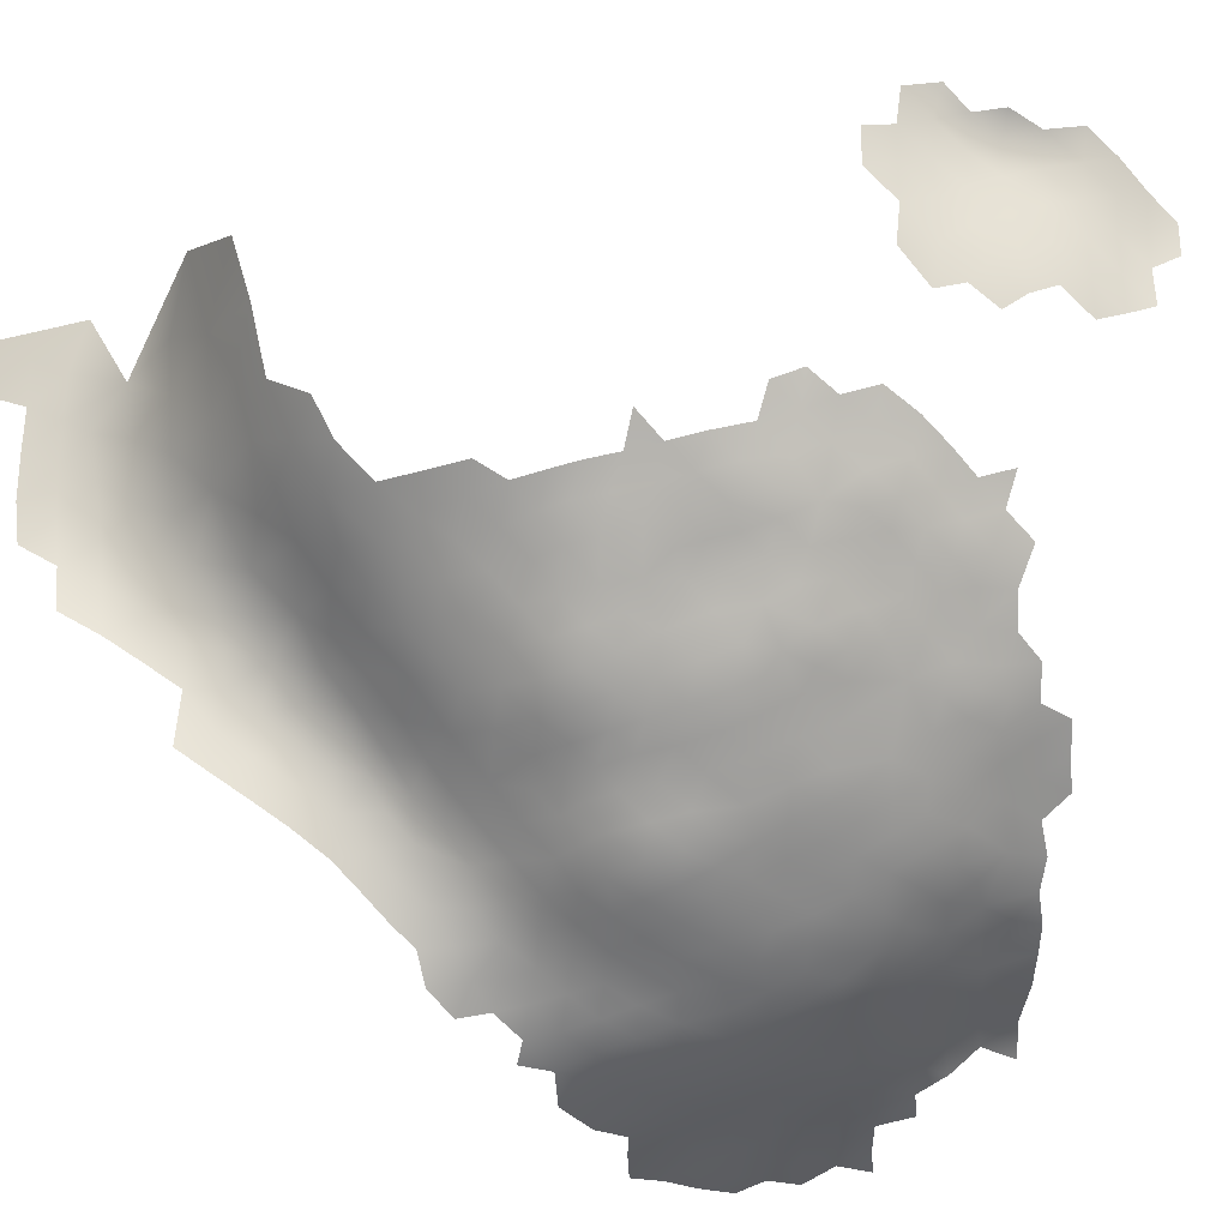
<metadata>
{"format":"obj","ext":"obj","renderer":"f3d","projection":"perspective","resolution":1024,"background":"white","views":[{"elev":-31.0,"azim":58.9,"up":"+Z"}]}
</metadata>
<code>
v 46.92 844.2 135.3
v 55.61 851 159.7
v 55.81 855 162.1
v 55.71 850.9 164.5
v 55.95 846.6 162.1
v 55.66 846.8 157.3
v 55.72 854.9 166.8
v 55.76 850.7 169.4
v 55.78 846.5 167.2
v 55.82 846.4 172
v 55.24 842.1 170.1
v 55.68 842.2 165
v 55.88 842.4 159.8
v 56.02 854.6 171.3
v 56.51 850.5 173.8
v 56.22 858.6 169.5
v 56.54 858.4 173.4
v 56.86 854.4 175.6
v 55.38 838.1 162.5
v 55.48 838.6 157.5
v 57.4 850.5 178.1
v 54.74 835.7 155
v 49.84 840.3 140.9
v 47.48 840.3 137.4
v 48.03 836.8 139.6
v 56.57 846.4 176.3
v 54.36 837.6 172.3
v 55.12 841.9 174.7
v 54.88 837.7 167.4
v 40.57 849.2 126.5
v 37.78 850.8 123.7
v 37.73 854.8 123.1
v 34.97 852.3 121.3
v 34.93 856.6 120.7
v 32.19 854.2 119.1
v 29.08 857 116.3
v 26.46 859.6 114.1
v 25.81 855.1 113.7
v 23.24 860.9 111.7
v 20.01 863.6 110.2
v 16.87 861.6 109
v 16.76 857.7 108.6
v 16.49 865.7 108.8
v 19.75 859.8 109.9
v 20.35 855.9 110.1
v 19.76 851.8 109.7
v 16.51 853.9 108
v 22.81 853.3 111.2
v 13.45 856 106.8
v 13.56 860.9 107.2
v 12.64 867.7 107.3
v 32.42 849.9 119.2
v 29.57 852.1 116.9
v 29.69 847.5 116.9
v 26.97 849.5 114.5
v 23.83 850.3 111.9
v 24.12 846.1 112.2
v 20.82 847.8 110
v 24.2 842 112.8
v 24.11 838.1 113.4
v 21.27 839.7 111
v 21.19 843.7 110.5
v 26.93 844.6 114.7
v 26.88 840.5 115.2
v 29.51 842.9 117.2
v 32.08 845.5 119.2
v 32.42 841.4 120.1
v 24.12 834.2 114.1
v 24.28 830.2 115.2
v 21.25 831.8 112.6
v 21.15 835.7 111.7
v 18.17 833.5 110.3
v 18.08 837.4 109.5
v 15.14 835 108.2
v 14.97 839 107.3
v 18.01 841.4 108.7
v 26.55 836.9 115.4
v 26.83 833.3 116.5
v 29.52 838.5 117.9
v 15.62 831.2 108.9
v 12.73 832.5 106.8
v 11.88 836.1 106
v 18.44 829.6 111
v 35.26 840.7 122.7
v 34.64 844.3 121.6
v 32.27 858.5 118.3
v 9.6 858.4 105.4
v 10.29 854.1 105
v 6.993 855.9 103.8
v 6.809 852.1 103.2
v 3.456 854.4 102.2
v 4.036 859 103
v 6.519 848 102.5
v 6.339 843.8 102.5
v 2.896 846 101.3
v 3.038 850.2 101.5
v 9.895 850.1 104.2
v 9.736 845.9 103.9
v 2.642 841.9 101.2
v 2.23 837.1 101.4
v -1.046 839.2 99.93
v -0.8014 843.9 99.93
v 5.779 839.5 102.6
v -0.62 848.3 100.2
v -4.175 846.1 98.81
v -4.238 850.7 99.31
v -0.3861 852.7 100.5
v -8.044 848.7 98.31
v -8.098 853.2 98.69
v -11.93 851 97.78
v -11.97 855.6 98.14
v -8.297 857.8 99.28
v -4.25 855.4 99.7
v -12.02 846.6 97.47
v -12.06 842.3 97.19
v -15.93 844.5 96.8
v -15.99 849 97.11
v -19.73 846.8 96.42
v -19.8 851.4 96.51
v -15.96 853.7 97.28
v -8.184 844.1 97.94
v -19.91 856.1 96.67
v -16.2 858.3 97.8
v -23.44 849.2 95.74
v -23.16 844.9 95.57
v -27.16 851.7 94.95
v -23.6 853.8 95.78
v -19.44 842.5 96.12
v -23.23 840.5 94.88
v -27.02 843 94.38
v -26.91 847.5 94.84
v -19.56 838.3 95.52
v -19.45 834 95.4
v -15.96 836.4 96.45
v -15.78 832.4 96.6
v -15.95 840.6 96.57
v -12.06 838.5 97.18
v -12.11 834.3 97.23
v -17.59 828.7 96.18
v -8.53 832.3 98.15
v -12.54 830 97.44
v -8.373 836.7 97.9
v -4.952 840.1 98.66
v -4.837 835 99.01
v -4.947 830.5 99.48
v -1.383 833.3 100.4
v -13.47 825.8 97.95
v -12.26 860.3 98.98
v -4.155 859.9 100.2
v -8.28 862.5 99.92
v -27.01 856.5 95.29
v -8.634 840.5 97.72
v -14.68 822.1 98.3
v -9.032 828.1 98.82
v -23.72 858.5 96.06
v -24.11 863.3 96.63
v -20.53 865.6 98.1
v -20.3 860.9 97.34
v -16.49 867.6 99.27
v -16.49 863 98.69
v 1.742 831.4 102.2
v 1.546 827.2 103.5
v -1.736 828.8 101.6
v 5.187 834 103
v 5.133 829.4 104
v 8.444 836.7 104.1
v 8.825 831.9 104.9
v 1.53 823.3 104.9
v -1.95 824.9 103
v 5.136 825.3 105.2
v 9.259 841.7 104
v -1.876 821.1 104.9
v -5.218 822.5 102.6
v -5.302 826.3 100.8
v -20.48 870.4 98.3
v -8.854 824 100.2
v -8.544 820 102.2
v -8.287 816.8 104.1
v -11.25 817.2 101.7
v -11.83 821.2 99.81
v -5.258 818.9 104.7
v 13.44 851.9 106.1
v 34.86 836.9 123.6
v 37.6 840.6 125.4
v 38.47 837 127.4
v 36.65 833.2 126.1
v 15.36 827.3 109.4
v 15.24 823.5 110.3
v 12.18 825 108.1
v 12.29 829.1 107.2
v 17.98 825.9 111.4
v 15.12 819.8 112.3
v 12.13 820.9 109.6
v 18.11 822.8 113
v 8.671 826.9 106
v 8.82 822.9 107.4
v 21.08 827.2 113.5
v 12.25 843.9 105.3
v 1.522 819.5 106.9
v 1.482 815.7 109.1
v -2.063 817.3 107.1
v 5.201 821.6 106.7
v 4.827 818 108.6
v 0.0303 856.9 101
v -5.445 815.1 106.6
v -12.14 864.9 99.7
v 12 840.2 105.4
v -12.95 813.9 100.9
v 45.75 836.6 136
v 43.44 836.7 132.8
v 45.2 840.2 133.8
v 46.3 833.1 138.1
v 44.09 833.2 134.8
v 16.64 849.8 107.6
v 54.6 837.5 176.6
v 56.51 841.5 178.6
v 56.76 837 179.4
v 55.12 833.4 178.3
v 53.88 833.5 174.4
v 54.02 833.3 169.4
v 54.03 829.4 176.4
v 53.74 829.2 171.7
v 53.87 829.2 166.8
v 54.03 824.8 173.9
v 53.83 824.8 169.3
v 53.83 824.8 164.4
v 54.07 820.4 171.8
v 53.7 820.5 167.2
v 54.67 825.1 178.5
v 54.52 833.5 164.5
v 54.07 829.4 161.5
v 34.79 848.1 121.3
v -0.259 861.3 101.6
v 2.914 863.4 103.2
v 3.292 867.7 103.8
v 2.346 873.3 104
v -0.6248 866.5 101.8
v 7.444 869.8 105.7
v 7.32 864.3 105
v -4.398 864.7 100.5
v 41.44 845.6 128.4
v 43.92 844 131.3
v 55.47 829.8 180.5
v 48.77 833.2 141.6
v 49.16 829.5 143.7
v 46.97 829.6 140.2
v 38.9 845.4 125.7
v 42.57 840.1 131.1
v 57.68 846.3 180.3
v 39.29 833.4 129.4
v 41.07 837 130.2
v 41.91 833.4 132.2
v 42.62 830 134.2
v 40.06 830.1 131.4
v 37.45 830 128.2
v 35.04 829.9 125
v 35.29 826 126.2
v 32.85 827.7 123.4
v 32.94 831.4 122.8
v 29.98 832.3 119.8
v 27.42 828.7 118.4
v 27.79 824.6 119.7
v 24.76 825.8 116.9
v 30.38 827.4 121.3
v -12.01 810 103
v -9.754 814 103.8
v 17.74 845.6 108.1
v 5.724 814.7 111.2
v -2.068 813.5 109.5
v 1.349 812.2 112.1
v 1.237 808.6 115.1
v -2.689 809.6 112.5
v -2.226 806.4 116
v -5.205 811.3 109.2
v -7.617 807.9 109.7
v -8.375 811 106.4
v 5.233 810.9 114.2
v -10.34 807.9 106.1
v -8.382 804.6 111.8
v -10.45 804.8 108.3
v -5.551 805.1 114.9
v -8.425 801.8 114.7
v -10.59 801.6 110.9
v -6.291 801.8 118.2
v 1.158 805 118.3
v 5.839 807.1 117.4
v -3.003 803.1 119.1
v -2.497 799.8 122.7
v 1.07 802.3 121
v -10.87 798.2 113.8
v -9.001 798.4 118.3
v 54.35 832.1 157.1
v -11.47 793.8 116.5
v -12.47 789.8 119
v -13.82 786 121.5
v -12.2 789.8 123.8
v -13.71 785.9 126.5
v -15.19 782.1 124.2
v -10.73 793.6 121.1
v -5.796 799.6 121.4
v 18.04 819.2 115.2
v 21.32 822.3 115.6
v -11.11 789.6 128.2
v -12.52 786.1 130.7
v 38.23 826.5 130.1
v 40.89 826.5 133.1
v 38.95 823.1 132.1
v 36.54 823.2 129.3
v 41.83 822.7 135.7
v 39.36 819.2 133.9
v 36.78 819.7 131.1
v 53.48 824.4 159.2
v 34.27 820.7 127.5
v 34.18 816.8 130.2
v 36.78 816.4 132.8
v 53.54 828.4 155.4
v 49.43 824.9 145.4
v 47.37 821.3 144.1
v 47.33 817.6 146
v 45.18 818.2 142.5
v 44.95 822 140.5
v 47.15 825.3 142.4
v 42.84 818.4 138.9
v 45.44 814.5 144.6
v 43.09 814.6 141.3
v 40.84 810.4 140
v 38.1 807.4 139.3
v 38.03 810.8 137
v 40.76 814.2 137.9
v 38.14 814.4 134.8
v 45.04 825.7 138.4
v 38.32 803.8 141.9
v 33.16 801.3 137.9
v 35.45 804.5 138.7
v 32.67 804.7 135.6
v 35.37 807.9 136.3
v 30.79 798.9 137.4
v 30.23 801.6 135.1
v 32.71 808.3 133.1
v 35.27 811.3 134
v 29.97 805.2 132.4
v 27.95 796.3 136.8
v 27.8 799.5 134.4
v 54.88 834.5 160.1
v 32.54 823.9 124.1
v -7.609 867.2 99.72
v 44.84 829.7 136.7
v 40.33 841.5 128.2
v 27.36 802.6 131.9
v 18.48 815.9 117.1
v 15.07 816.4 114.7
v 21.64 818.7 117.5
v 21.83 815.3 119.4
v 21.81 811.8 121.3
v 21.58 808.1 123
v 24.87 814.4 122.2
v 24.55 810.7 124.1
v 18.71 809.3 120.4
v 18.79 812.9 118.8
v 24.33 807.3 126
v 27.88 813.4 125.6
v 26.81 809.8 126.9
v 21.11 804.7 125.5
v 21.03 801.6 128.3
v 17.62 802.2 125.7
v 17.96 805.6 122.7
v 24.2 804.1 128.5
v 27.12 806.8 129
v 25.04 818.1 120.2
v 28.22 817.3 123.1
v 29.75 810.1 129.5
v 25.01 821.8 118.4
v 28.19 820.8 121
v 24.43 800.9 131.2
v 17.66 798.9 128.3
v 20.96 798.2 130.9
v 15.48 810.5 118.3
v 14.05 799.9 126.1
v 14.01 796.4 128.7
v 13.55 792.9 131.7
v 10.07 794.3 129.3
v 10.98 797.8 126.5
v 10.75 801.1 123.5
v 17.37 795.3 131.1
v 14.34 803.4 123.1
v 9.754 790.8 132.9
v 5.255 792.5 131
v 10.6 804.9 120.5
v 5.958 802.4 121.5
v 14.9 807 120.3
v 11.2 808.4 118.2
v 20.69 794.7 133.5
v 24.35 797.4 133.8
v 9.776 787.6 136.4
v 4.81 789.2 134.6
v 14.56 789.4 135.2
v 17.39 792.4 133.4
v 4.326 785.5 139.2
v 0.678 791.5 132.1
v 13.72 847.4 105.7
v -16.85 778.8 133.8
v -19.38 775 137.2
v -22.1 770.8 140.3
v -20.05 774.7 143.5
v -22.8 770.7 146
v -25.7 767.1 149.1
v -26.75 766.8 155
v -27.15 766.9 161.2
v -23.05 770.1 152.1
v -23.55 769.9 158.5
v -19.79 774.1 148.6
v 27.13 792.7 138.6
v 36.78 843.8 123.6
v 24.41 793.7 136.2
v -19.51 772.9 155.3
v -23.62 769.9 164.7
v 31.47 817.1 127
v 31.3 820.4 124.4
v -7.859 796.5 122.2
v -9.336 793.3 125.2
v 12.01 811.7 116.3
v 34.77 814 132.2
v 41.12 818.3 136.1
v 43.09 826.7 135.5
v 11.36 816.9 112
v 9.049 813.1 113.9
v 8.177 818.9 109.1
v -15.6 776.4 151.4
v -16.25 777.7 145.9
v 22.87 789.6 138.5
v 18.41 787 138.8
v 19.57 790.8 135.9
v 17.3 780.2 147.3
v 17.26 782.9 143
v 11.61 780.9 145.7
v 12.15 784.4 140.3
v 15.31 813.5 116.5
v 32.81 811.7 131.5
v -16.03 779 139.4
v 1.933 798.8 124.3
v 1.574 794.8 128.3
v 6.62 797.1 126.2
v -2.903 792.7 130.4
v 30.23 823.2 122.2
v 12.14 814.3 114.5
v 8.789 810.1 116.2
v -15.14 774.4 159
v -15.99 773.9 166.5
v -9.164 776.8 154.4
v -7.327 775.6 160.2
v -20.32 772 161.8
v -14.13 782.2 135.8
v -14.78 782.5 130.8
v -11.41 778.8 148.8
v -11.06 781.1 143.7
v -10.86 783.7 138.7
v -11.45 785.4 134.6
v -7.154 786.8 136.7
v -4.491 784.7 140.3
v 0.7792 782.7 143.3
v -8.181 789.3 133
v -2.062 789.1 135.1
v -4.551 779.8 148.4
v 31.61 813.8 129.4
v 14.96 842.9 106.7
v 5.89 782.1 143.6
v -5.603 796.7 124.8
v 37.2 847.5 123.5
v 5.07 779.5 148.7
v 11.47 777.9 151.8
v -0.5042 777.5 154
v -6.78 793.2 128.6
v 1.919 775.2 162
v -6.518 774.6 166.6
v -27.81 767.2 167.9
v -24.45 770.2 171.4
v 5.816 776.9 155.4
v 12.79 775.1 159.3
v -29.69 767.5 175.5
v -24.83 772.2 179.7
v -2.154 796 126.6
v 0.8174 772.8 172.5
v -34.39 763.9 172.3
v -37.05 765.4 181.7
v 12.38 772.7 166.9
f 340 438 422
f 418 444 345
f 116 136 128
f 350 353 359
f 347 253 213
f 64 65 79
f 83 197 191
f 68 78 69
f 347 424 253
f 58 57 62
f 83 80 72
f 253 252 213
f 61 59 60
f 254 255 250
f 80 74 72
f 252 254 250
f 264 262 261
f 414 342 412
f 305 307 308
f 210 251 248
f 210 248 211
f 262 263 261
f 60 64 77
f 60 59 64
f 355 354 357
f 252 251 210
f 265 208 266
f 257 345 258
f 257 258 256
f 63 65 64
f 355 358 354
f 254 252 253
f 56 57 58
f 72 74 73
f 371 464 438
f 384 392 397
f 186 250 255
f 37 36 38
f 255 256 186
f 417 314 464
f 372 263 262
f 69 70 68
f 357 362 360
f 185 186 183
f 185 250 186
f 189 187 188
f 259 256 258
f 190 187 189
f 75 465 76
f 188 187 191
f 324 325 320
f 250 185 251
f 250 251 252
f 35 33 52
f 359 353 354
f 359 354 358
f 68 77 78
f 68 60 77
f 34 33 35
f 85 67 66
f 85 84 67
f 232 85 66
f 53 35 52
f 307 305 306
f 66 67 65
f 327 336 328
f 34 32 33
f 211 209 210
f 359 358 377
f 422 315 330
f 422 330 340
f 53 54 55
f 59 63 64
f 59 57 63
f 188 191 194
f 468 247 413
f 368 360 362
f 79 77 64
f 80 81 74
f 262 444 373
f 47 214 182
f 207 198 465
f 207 465 75
f 183 184 185
f 328 330 329
f 71 72 73
f 310 309 423
f 71 68 70
f 62 57 59
f 62 59 61
f 334 336 327
f 254 305 255
f 254 306 305
f 82 74 81
f 75 73 74
f 75 76 73
f 328 326 327
f 328 329 326
f 188 192 193
f 188 194 192
f 212 347 213
f 171 198 207
f 79 65 67
f 372 262 373
f 162 163 161
f 246 347 212
f 467 419 300
f 35 86 34
f 367 360 368
f 301 192 194
f 335 334 333
f 335 333 338
f 368 362 371
f 24 23 25
f 84 184 183
f 314 315 422
f 314 311 315
f 49 42 47
f 361 357 356
f 179 177 178
f 355 357 360
f 356 357 354
f 177 181 178
f 253 424 306
f 253 306 254
f 340 330 328
f 97 93 90
f 338 343 349
f 311 308 307
f 267 76 465
f 199 172 168
f 336 340 328
f 340 339 438
f 340 336 339
f 307 309 310
f 307 310 311
f 70 197 83
f 146 161 163
f 146 163 145
f 417 418 313
f 209 212 213
f 177 173 181
f 323 320 325
f 93 98 94
f 44 45 42
f 47 42 45
f 47 45 46
f 391 446 421
f 211 24 209
f 98 198 171
f 98 171 94
f 369 373 370
f 375 364 376
f 213 252 210
f 213 210 209
f 351 350 437
f 351 301 350
f 104 102 105
f 337 343 338
f 337 342 343
f 169 163 162
f 309 306 424
f 309 307 306
f 180 177 179
f 144 146 145
f 40 39 44
f 50 42 49
f 318 322 317
f 165 164 167
f 283 279 282
f 172 181 173
f 172 173 169
f 101 99 100
f 75 82 207
f 75 74 82
f 71 61 60
f 71 60 68
f 361 362 357
f 168 172 169
f 168 169 162
f 46 214 47
f 164 165 161
f 321 322 318
f 321 318 320
f 246 244 245
f 173 174 169
f 369 372 373
f 311 313 308
f 171 103 94
f 275 278 276
f 275 280 278
f 437 359 377
f 437 350 359
f 61 71 73
f 280 275 279
f 280 279 283
f 281 282 279
f 41 42 50
f 182 214 400
f 445 437 421
f 445 351 437
f 91 204 92
f 142 152 143
f 421 437 377
f 100 99 103
f 49 47 182
f 49 182 88
f 168 162 170
f 350 352 353
f 201 205 181
f 167 164 166
f 107 96 104
f 33 32 31
f 363 355 360
f 134 133 132
f 134 135 133
f 363 360 367
f 195 189 196
f 283 282 290
f 93 94 95
f 102 99 101
f 301 194 302
f 382 378 379
f 274 275 276
f 89 90 91
f 89 91 92
f 205 178 181
f 83 187 80
f 83 191 187
f 244 246 212
f 426 445 421
f 426 421 446
f 370 356 369
f 363 367 364
f 165 170 162
f 165 162 161
f 365 364 375
f 365 363 364
f 102 95 99
f 17 14 16
f 168 170 202
f 301 352 350
f 301 302 352
f 97 98 93
f 72 70 83
f 72 71 70
f 392 376 393
f 50 49 87
f 118 125 124
f 338 341 335
f 338 349 341
f 314 417 313
f 314 313 311
f 413 84 85
f 413 184 84
f 341 339 335
f 422 438 464
f 422 464 314
f 241 247 30
f 336 335 339
f 336 334 335
f 144 142 143
f 209 24 25
f 48 46 45
f 200 201 199
f 93 95 96
f 136 132 128
f 136 134 132
f 94 103 99
f 94 99 95
f 54 53 52
f 104 96 95
f 104 95 102
f 90 88 97
f 90 89 88
f 319 324 320
f 319 320 318
f 106 107 104
f 277 426 446
f 88 87 49
f 88 89 87
f 425 193 192
f 179 266 208
f 179 178 266
f 141 140 154
f 200 199 203
f 138 137 142
f 366 365 385
f 366 363 365
f 177 180 176
f 425 351 445
f 108 110 109
f 284 282 281
f 233 92 204
f 233 234 92
f 201 181 172
f 201 172 199
f 138 140 141
f 370 361 356
f 351 192 301
f 351 425 192
f 128 125 118
f 217 215 216
f 163 169 174
f 353 356 354
f 353 369 356
f 374 364 367
f 212 209 25
f 212 25 244
f 201 200 269
f 105 106 104
f 390 377 358
f 158 156 157
f 267 62 76
f 267 58 62
f 369 353 352
f 378 375 379
f 378 365 375
f 269 205 201
f 310 315 311
f 137 115 152
f 137 152 142
f 109 106 108
f 17 18 14
f 44 41 40
f 44 42 41
f 80 187 190
f 80 190 81
f 69 197 70
f 110 111 109
f 129 128 132
f 129 125 128
f 18 21 15
f 221 218 243
f 199 168 202
f 199 202 203
f 121 152 115
f 140 144 145
f 114 121 115
f 234 235 239
f 145 163 174
f 189 193 196
f 189 188 193
f 116 115 136
f 155 127 151
f 114 110 108
f 114 108 121
f 116 128 118
f 116 114 115
f 124 131 126
f 124 126 127
f 142 144 140
f 142 140 138
f 215 217 218
f 195 190 189
f 43 40 41
f 431 432 430
f 107 91 96
f 107 204 91
f 331 424 347
f 160 157 159
f 154 174 176
f 160 158 157
f 118 124 119
f 118 119 117
f 427 196 193
f 76 61 73
f 76 62 61
f 15 21 26
f 122 127 155
f 138 134 137
f 138 135 134
f 52 232 66
f 52 66 54
f 123 120 122
f 129 130 125
f 264 444 262
f 176 174 173
f 176 173 177
f 221 219 218
f 141 135 138
f 374 376 364
f 374 393 376
f 271 272 270
f 273 272 271
f 327 332 334
f 119 124 127
f 381 382 379
f 238 239 235
f 150 112 148
f 268 200 203
f 97 88 182
f 291 282 284
f 291 290 282
f 10 15 26
f 116 118 117
f 206 150 148
f 383 378 382
f 346 240 150
f 296 299 420
f 117 119 120
f 272 269 270
f 272 274 269
f 260 264 261
f 456 452 457
f 136 115 137
f 136 137 134
f 219 215 218
f 219 27 215
f 446 286 277
f 125 131 124
f 125 130 131
f 277 268 426
f 122 120 119
f 122 119 127
f 277 286 271
f 277 271 270
f 232 52 33
f 114 117 110
f 114 116 117
f 270 269 200
f 90 93 96
f 90 96 91
f 321 320 323
f 366 355 363
f 273 285 287
f 385 378 383
f 385 365 378
f 28 216 215
f 384 379 375
f 222 223 220
f 113 106 109
f 366 390 358
f 366 358 355
f 98 400 198
f 264 259 258
f 264 260 259
f 385 390 366
f 452 401 453
f 108 105 121
f 108 106 105
f 112 109 111
f 112 113 109
f 7 16 14
f 352 372 369
f 303 304 297
f 289 287 285
f 396 397 432
f 1 24 211
f 427 193 425
f 148 112 111
f 372 352 302
f 385 383 388
f 293 299 294
f 285 273 271
f 468 85 232
f 468 413 85
f 297 296 303
f 388 391 390
f 388 390 385
f 270 268 277
f 270 200 268
f 346 150 206
f 384 376 392
f 384 375 376
f 223 231 230
f 211 248 242
f 297 298 295
f 297 295 296
f 149 113 112
f 331 322 321
f 150 240 149
f 150 149 112
f 380 381 379
f 380 379 384
f 386 381 380
f 54 66 65
f 54 65 63
f 14 15 8
f 14 18 15
f 5 6 2
f 122 155 158
f 165 195 170
f 113 107 106
f 4 3 7
f 4 2 3
f 439 401 452
f 13 6 5
f 389 388 383
f 123 122 158
f 123 158 160
f 110 120 111
f 110 117 120
f 380 397 396
f 380 384 397
f 288 467 300
f 400 465 198
f 155 156 158
f 303 296 420
f 1 211 242
f 331 347 246
f 468 31 30
f 468 30 247
f 220 223 230
f 19 344 20
f 19 20 13
f 113 204 107
f 427 203 202
f 427 202 196
f 147 141 154
f 276 278 265
f 276 265 266
f 185 184 348
f 392 432 397
f 223 222 225
f 287 284 281
f 287 281 273
f 27 28 215
f 300 419 291
f 300 291 284
f 222 224 225
f 8 15 10
f 8 10 9
f 4 5 2
f 348 247 241
f 8 7 14
f 8 4 7
f 323 325 329
f 78 260 261
f 222 219 221
f 157 175 159
f 420 299 419
f 226 225 228
f 69 78 261
f 69 261 263
f 285 271 286
f 411 405 404
f 267 465 400
f 267 400 214
f 225 224 227
f 225 227 228
f 418 373 444
f 418 370 373
f 11 28 27
f 9 4 8
f 426 425 445
f 154 140 145
f 154 145 174
f 296 294 299
f 296 295 294
f 289 288 287
f 148 123 160
f 148 160 206
f 29 19 12
f 374 349 343
f 374 343 393
f 443 481 441
f 264 258 345
f 264 345 444
f 313 418 345
f 404 429 411
f 391 421 377
f 391 377 390
f 223 226 231
f 223 225 226
f 255 257 256
f 231 226 312
f 232 31 468
f 232 33 31
f 123 148 111
f 123 111 120
f 220 219 222
f 21 249 26
f 428 411 429
f 55 54 63
f 29 11 27
f 29 12 11
f 151 127 126
f 367 349 374
f 196 202 170
f 196 170 195
f 386 380 396
f 386 396 394
f 440 288 289
f 300 287 288
f 300 284 287
f 167 81 190
f 11 9 10
f 11 12 9
f 230 344 19
f 97 400 98
f 97 182 400
f 274 205 269
f 12 19 13
f 28 11 10
f 28 10 26
f 220 29 27
f 220 27 219
f 246 245 322
f 246 322 331
f 467 420 419
f 317 322 245
f 9 5 4
f 472 420 467
f 149 233 204
f 149 204 113
f 458 457 461
f 331 309 424
f 206 160 159
f 29 220 230
f 29 230 19
f 325 326 329
f 224 221 229
f 224 222 221
f 231 344 230
f 348 248 251
f 348 251 185
f 329 423 323
f 442 382 381
f 195 167 190
f 195 165 167
f 268 203 427
f 414 392 393
f 339 371 438
f 56 46 48
f 56 58 46
f 305 257 255
f 305 308 257
f 55 57 56
f 55 63 57
f 395 387 386
f 441 440 442
f 231 292 344
f 12 5 9
f 12 13 5
f 440 441 481
f 458 456 457
f 141 147 139
f 141 139 135
f 361 371 362
f 395 386 394
f 393 343 342
f 393 342 414
f 229 221 243
f 197 69 263
f 348 241 242
f 348 242 248
f 302 263 372
f 35 36 86
f 184 247 348
f 184 413 247
f 402 401 439
f 26 216 28
f 167 166 82
f 167 82 81
f 53 55 38
f 344 292 22
f 344 22 20
f 205 274 276
f 310 330 315
f 430 414 412
f 171 166 103
f 53 36 35
f 53 38 36
f 370 418 417
f 293 290 291
f 403 404 405
f 472 303 420
f 457 452 453
f 457 453 304
f 460 398 466
f 194 191 197
f 399 443 441
f 399 441 387
f 361 464 371
f 399 387 395
f 349 368 341
f 349 367 368
f 205 266 178
f 205 276 266
f 323 423 309
f 481 472 467
f 481 443 472
f 207 166 171
f 207 82 166
f 216 26 249
f 147 180 153
f 391 286 446
f 186 256 259
f 58 267 214
f 58 214 46
f 361 370 417
f 361 417 464
f 313 257 308
f 313 345 257
f 462 443 399
f 408 407 410
f 387 381 386
f 297 304 453
f 147 154 176
f 147 176 180
f 416 410 451
f 416 408 410
f 454 428 429
f 121 143 152
f 435 434 433
f 435 436 434
f 302 194 197
f 302 197 263
f 475 408 416
f 410 407 409
f 410 409 415
f 240 237 233
f 240 233 149
f 234 233 237
f 234 237 235
f 462 458 461
f 164 103 166
f 164 100 103
f 396 432 431
f 330 423 329
f 330 310 423
f 481 467 288
f 481 288 440
f 409 406 405
f 56 48 38
f 56 38 55
f 394 398 395
f 272 273 281
f 133 135 139
f 299 291 419
f 299 293 291
f 341 371 339
f 341 368 371
f 143 102 101
f 440 289 389
f 459 456 458
f 321 309 331
f 321 323 309
f 144 143 101
f 183 186 259
f 407 406 409
f 472 461 303
f 388 286 391
f 388 389 286
f 45 44 39
f 414 430 432
f 414 432 392
f 50 43 41
f 100 164 161
f 100 161 146
f 272 275 274
f 409 405 411
f 389 289 285
f 389 285 286
f 429 455 454
f 268 425 426
f 268 427 425
f 448 451 447
f 461 457 304
f 461 304 303
f 87 89 92
f 275 281 279
f 275 272 281
f 79 78 77
f 436 431 434
f 462 459 458
f 442 383 382
f 231 312 316
f 231 316 292
f 39 37 38
f 101 100 146
f 101 146 144
f 105 102 143
f 105 143 121
f 387 441 442
f 387 442 381
f 476 475 416
f 435 469 466
f 404 403 402
f 239 238 51
f 442 440 389
f 442 389 383
f 462 399 395
f 415 409 411
f 415 411 428
f 298 297 453
f 183 67 84
f 238 235 236
f 470 469 435
f 439 452 456
f 239 92 234
f 239 87 92
f 439 455 429
f 439 456 455
f 451 410 415
f 451 415 447
f 477 471 469
f 477 469 470
f 436 398 394
f 45 38 48
f 45 39 38
f 260 78 79
f 443 461 472
f 443 462 461
f 449 454 463
f 480 479 476
f 439 404 402
f 439 429 404
f 449 428 454
f 436 394 396
f 436 396 431
f 50 51 43
f 459 455 456
f 470 435 433
f 477 470 478
f 239 51 50
f 239 50 87
f 450 447 449
f 463 454 455
f 466 398 436
f 466 436 435
f 473 471 477
f 448 416 451
f 469 460 466
f 447 415 428
f 447 428 449
f 479 475 476
f 459 398 460
f 462 398 459
f 462 395 398
f 483 475 479
f 484 483 479
f 471 449 463
f 471 473 450
f 471 450 449
f 448 476 416
f 469 471 463
f 469 463 460
f 463 455 459
f 463 459 460
f 473 474 450
f 473 482 474
f 473 477 478
f 448 447 450
f 448 450 474
f 473 485 482
f 473 478 485
f 484 479 480
f 480 476 448
f 482 448 474
f 337 338 333
f 260 183 259
f 183 79 67
f 260 79 183

</code>
